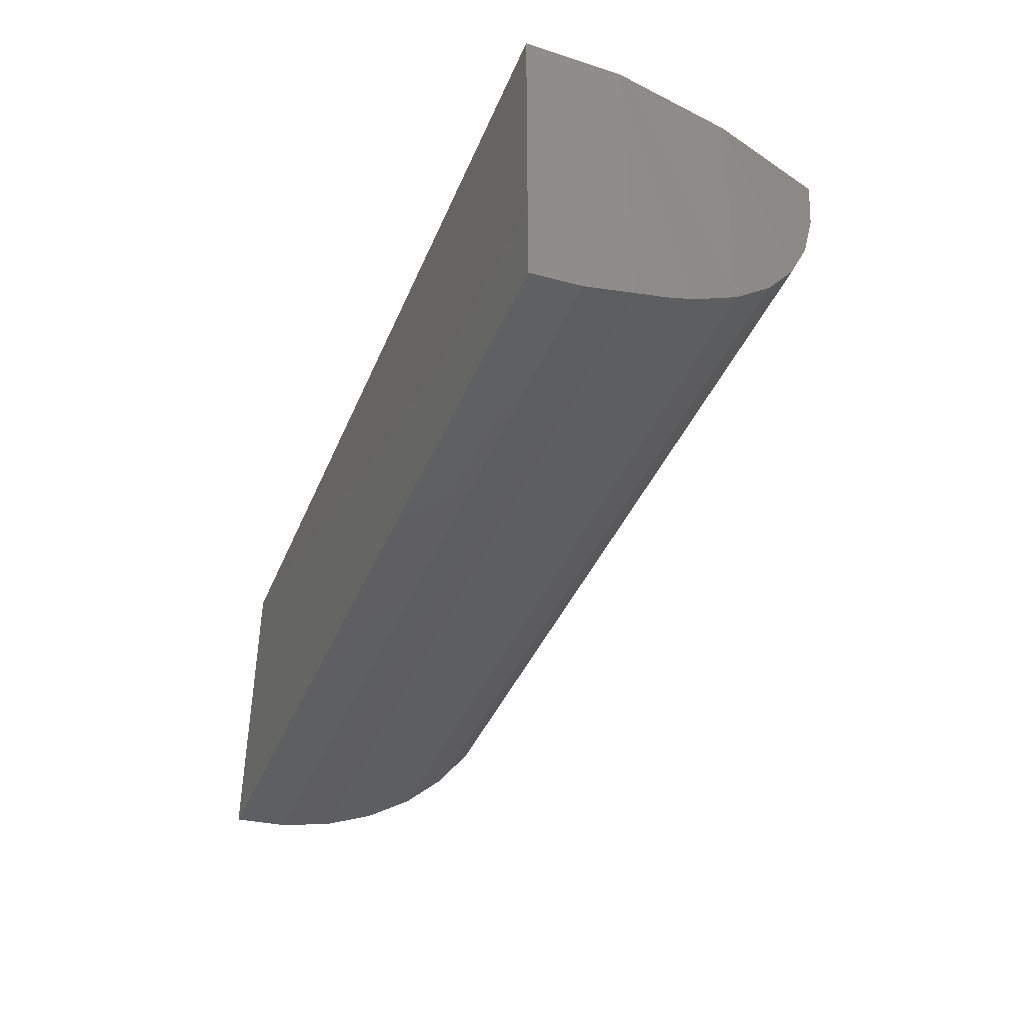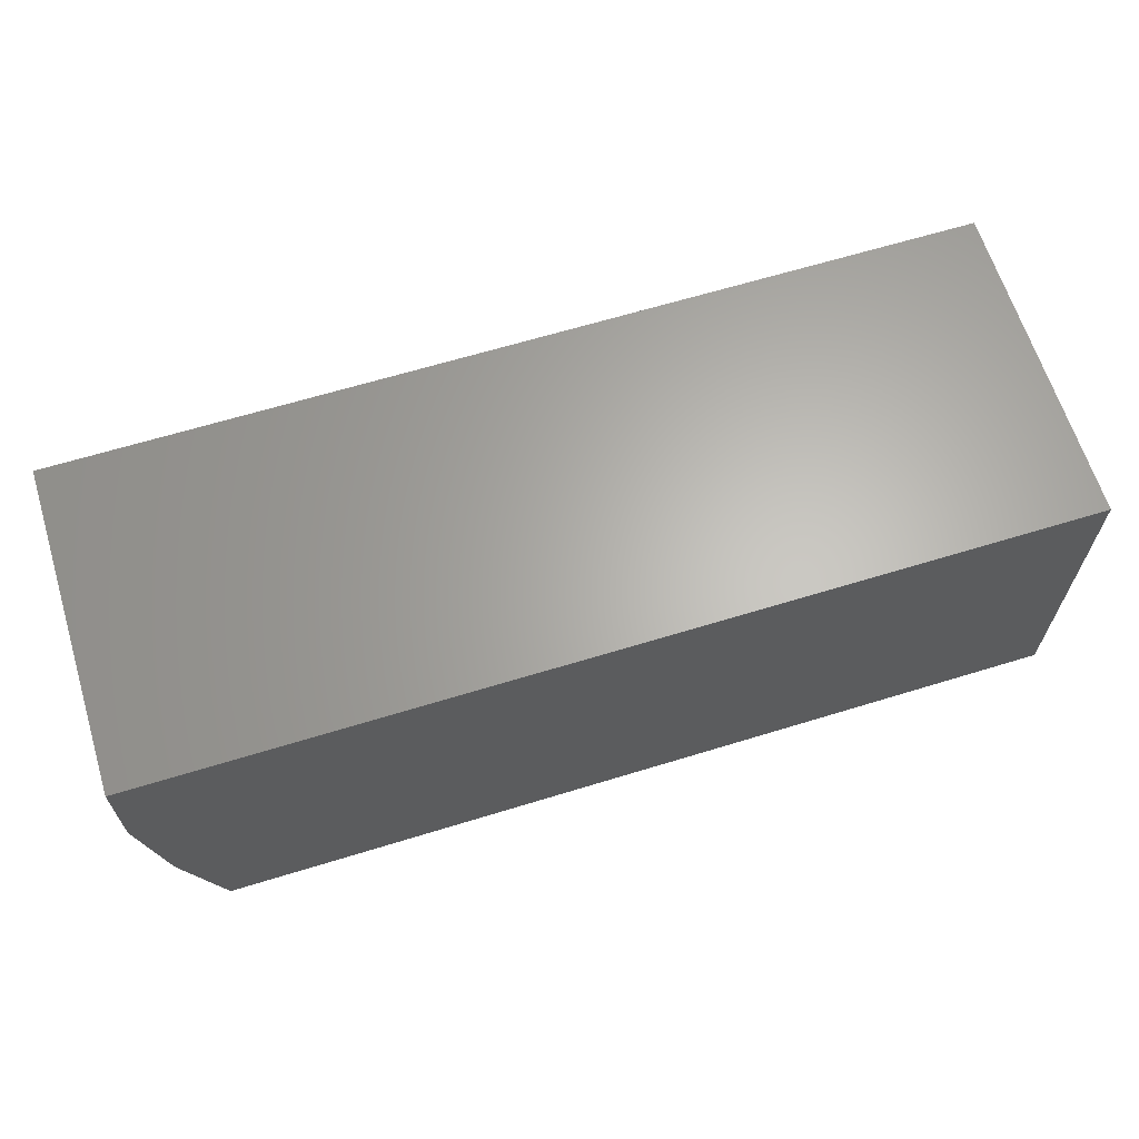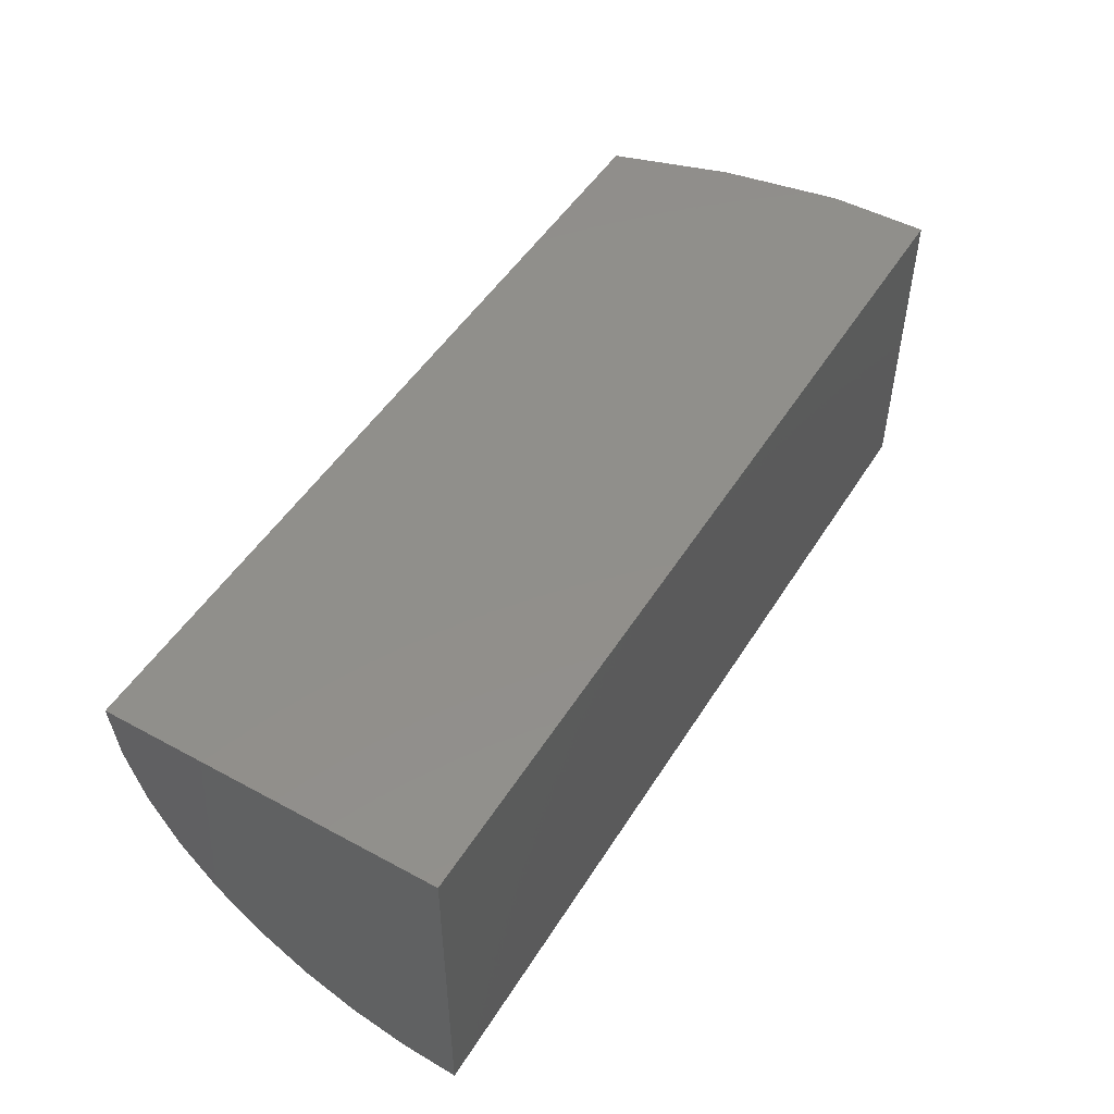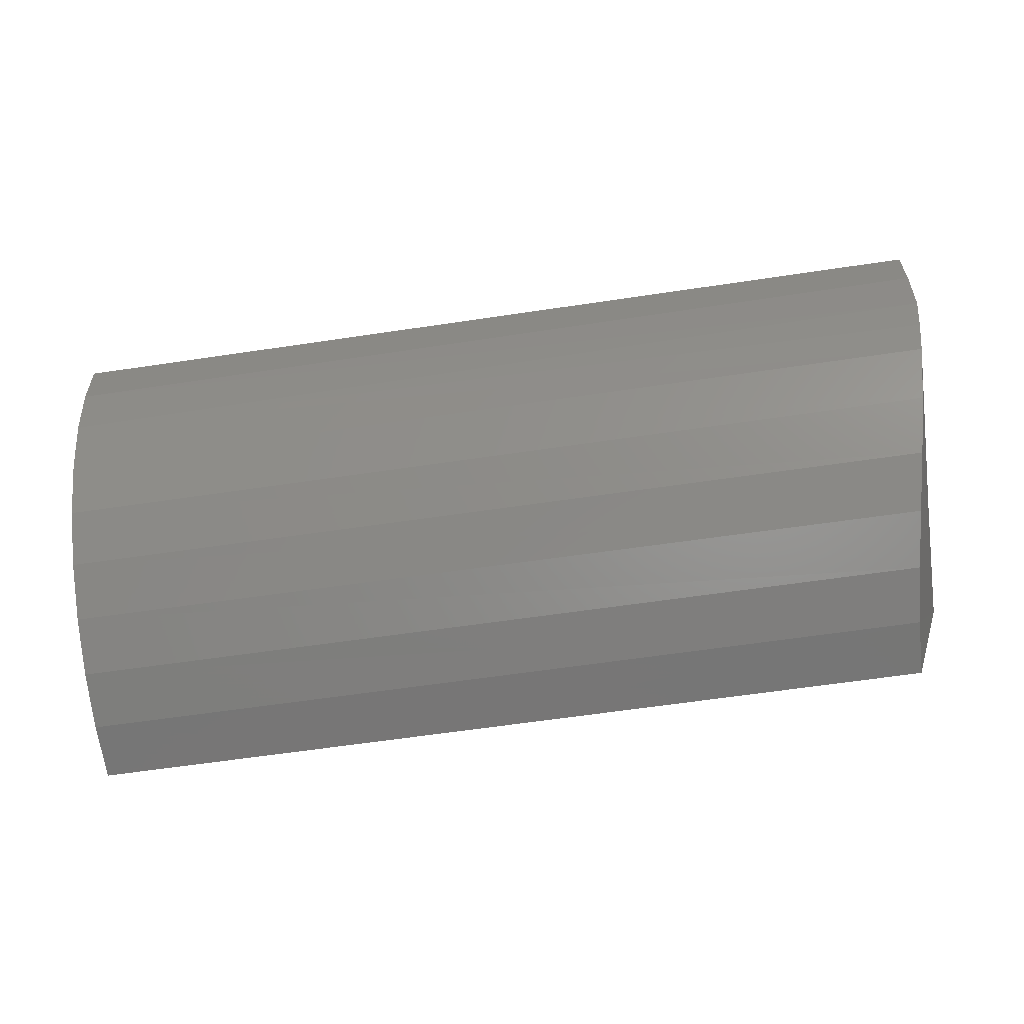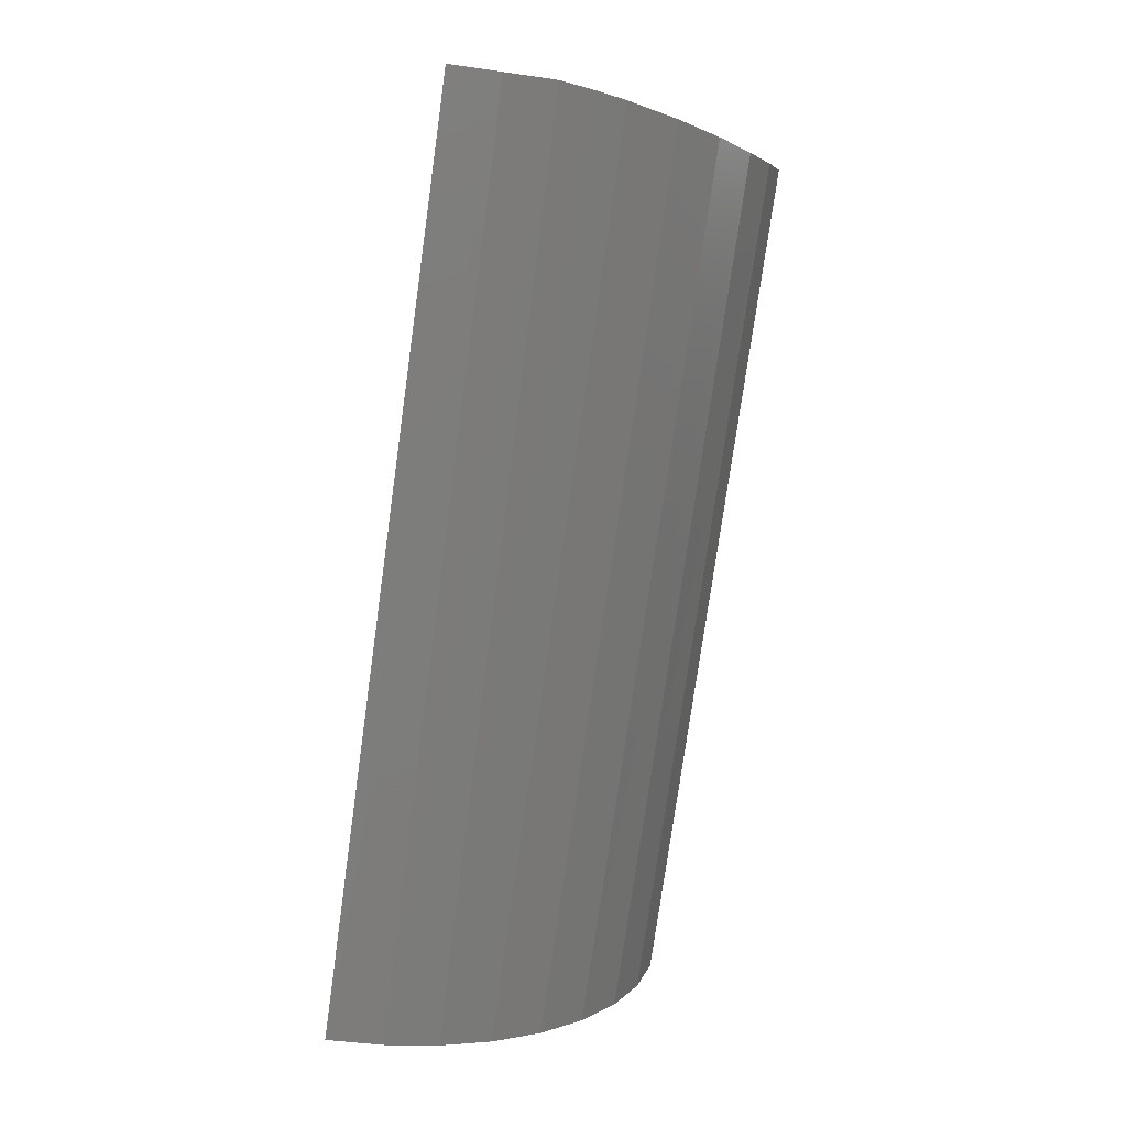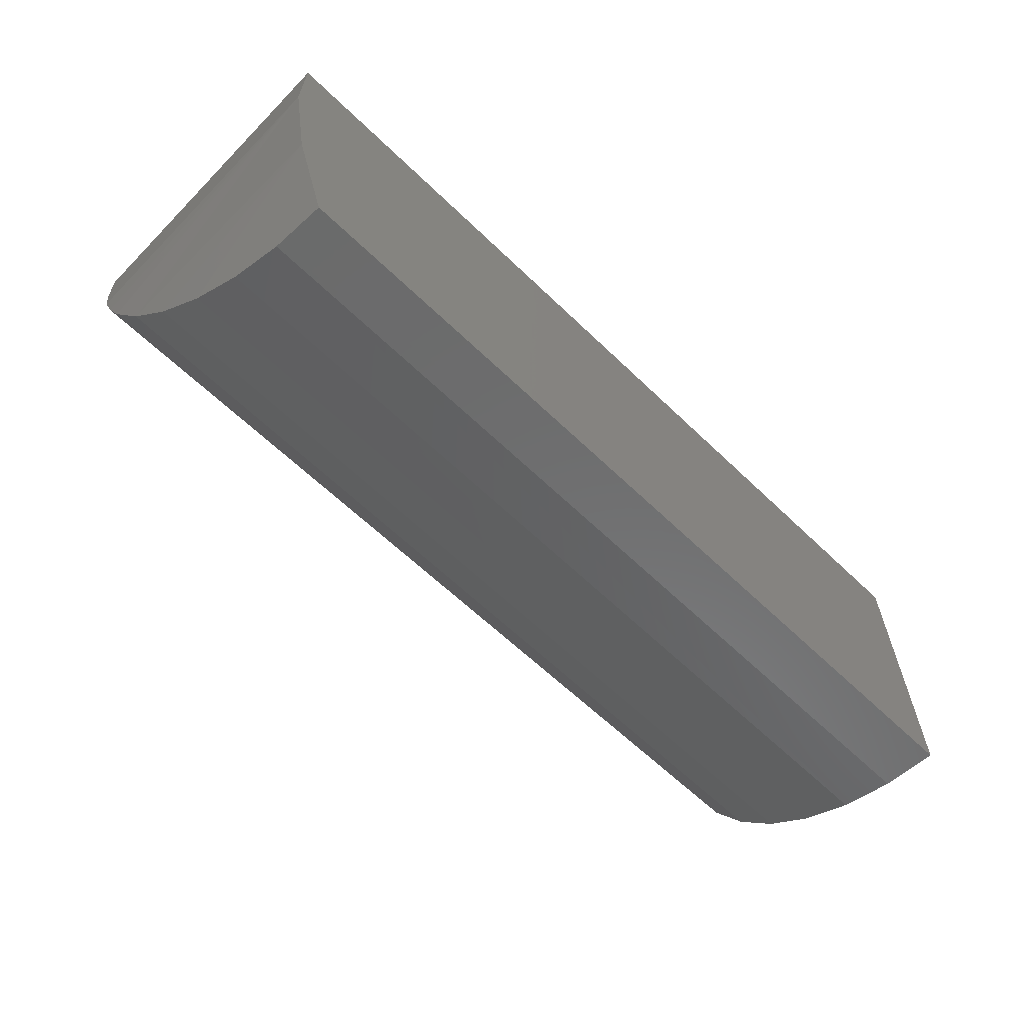
<metadata>
{"format":"stl","ext":"stl","renderer":"f3d","projection":"perspective","resolution":1024,"background":"white","views":[{"elev":-41.1,"azim":-111.5,"up":"+Z"},{"elev":64.5,"azim":-17.2,"up":"+Y"},{"elev":49.5,"azim":120.9,"up":"+Z"},{"elev":-62.7,"azim":-171.4,"up":"+Y"},{"elev":-76.8,"azim":-98.0,"up":"+Z"},{"elev":-62.6,"azim":-44.2,"up":"+Y"}]}
</metadata>
<code>
# stl→obj: 31 verts, 58 faces
v -0.6294 -0.5209 0.2516
v -0.6332 -0.5111 0.1623
v 0.2983 -0.5209 0.2516
v 0.7184 -0.5209 0.2516
v 0.7184 -0.5109 0.1613
v 0.7184 -0.4854 0.07408
v -0.6423 -0.4863 0.07638
v 0.7184 -0.4451 -0.007374
v -0.6556 -0.4473 -0.003607
v 0.7184 -0.3912 -0.08059
v -0.6721 -0.3932 -0.07837
v 0.7184 -0.3255 -0.1433
v -0.6892 -0.3267 -0.1423
v 0.7184 -0.2498 -0.1937
v -0.7048 -0.2498 -0.1937
v 0.7184 -0.1705 -0.2288
v -0.7123 -0.2026 -0.2165
v -0.7184 -0.1532 -0.2345
v 0.7184 -0.08644 -0.2503
v -0.7184 -0.07746 -0.2517
v 0.7184 3.532e-16 -0.2575
v -0.7184 1.937e-16 -0.2575
v 0.7188 1.879e-16 0.2516
v -0.7184 -0.1532 0.2516
v -0.7184 2.962e-17 0.2516
v 0.04934 1.149e-16 0.2516
v 0.05996 -0.1188 0.2516
v 0.09148 -0.2337 0.2516
v 0.1429 -0.3413 0.2516
v 0.2126 -0.4381 0.2516
v -0.686 -0.34 0.2516
f 1 2 3
f 4 3 5
f 5 3 2
f 5 2 6
f 6 2 7
f 6 7 8
f 8 7 9
f 8 9 10
f 10 9 11
f 10 11 12
f 12 11 13
f 12 13 14
f 14 13 15
f 14 15 16
f 16 15 17
f 16 17 18
f 16 18 19
f 19 18 20
f 19 20 21
f 21 20 22
f 23 4 5
f 23 5 6
f 23 6 8
f 23 8 10
f 23 10 12
f 23 12 14
f 23 14 16
f 23 16 19
f 23 19 21
f 24 25 18
f 18 25 22
f 18 22 20
f 4 23 26
f 4 26 27
f 4 27 28
f 4 28 29
f 4 29 30
f 4 30 3
f 26 25 27
f 27 25 24
f 27 24 28
f 28 24 31
f 28 31 29
f 29 31 30
f 30 31 1
f 30 1 3
f 31 13 11
f 31 11 9
f 31 9 7
f 31 7 2
f 31 2 1
f 24 18 17
f 24 17 15
f 24 15 13
f 24 13 31
f 25 26 22
f 22 26 23
f 22 23 21

</code>
